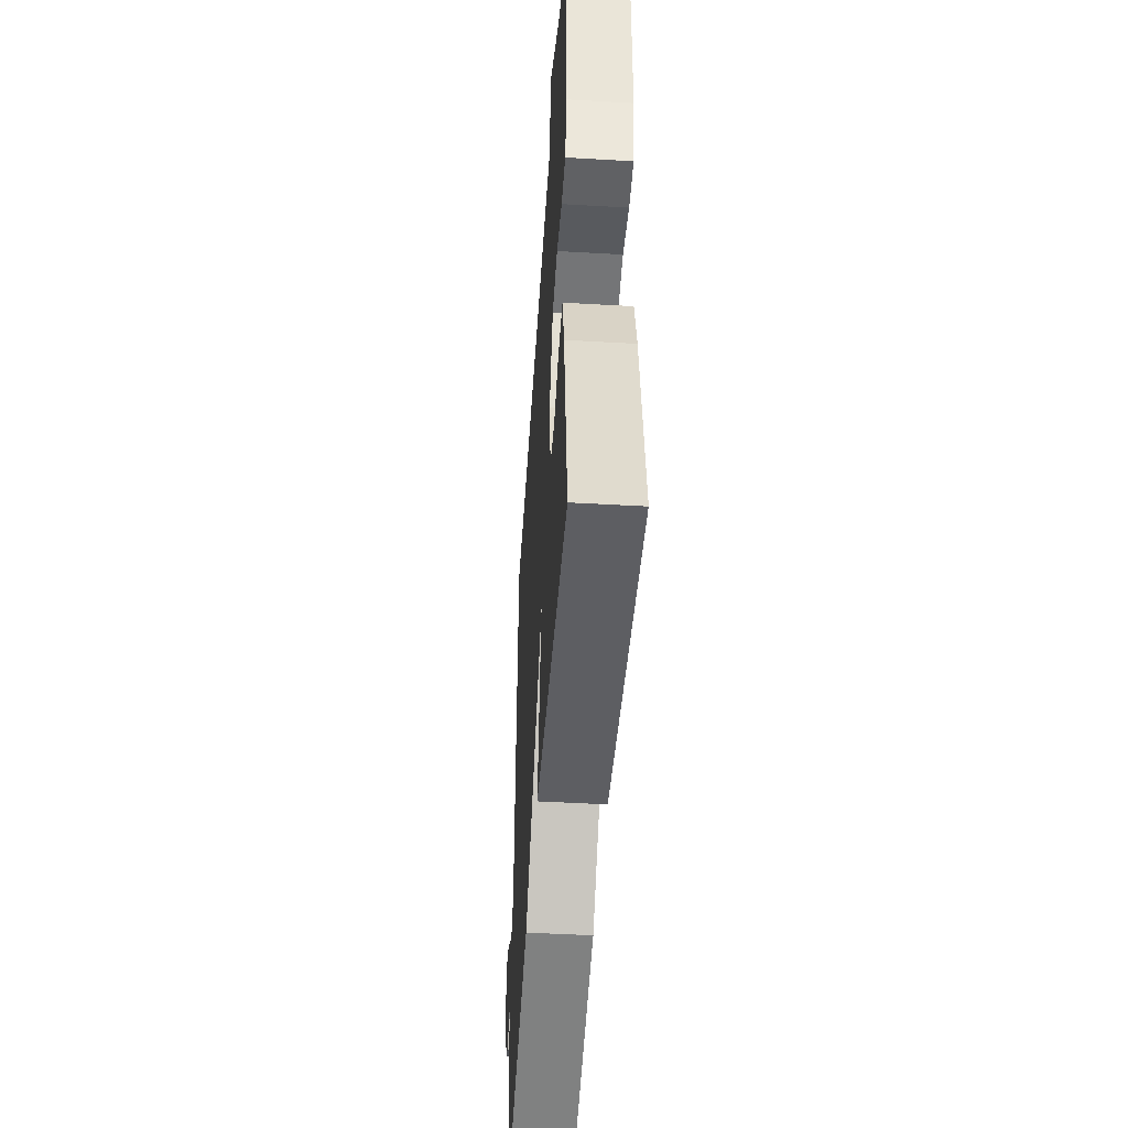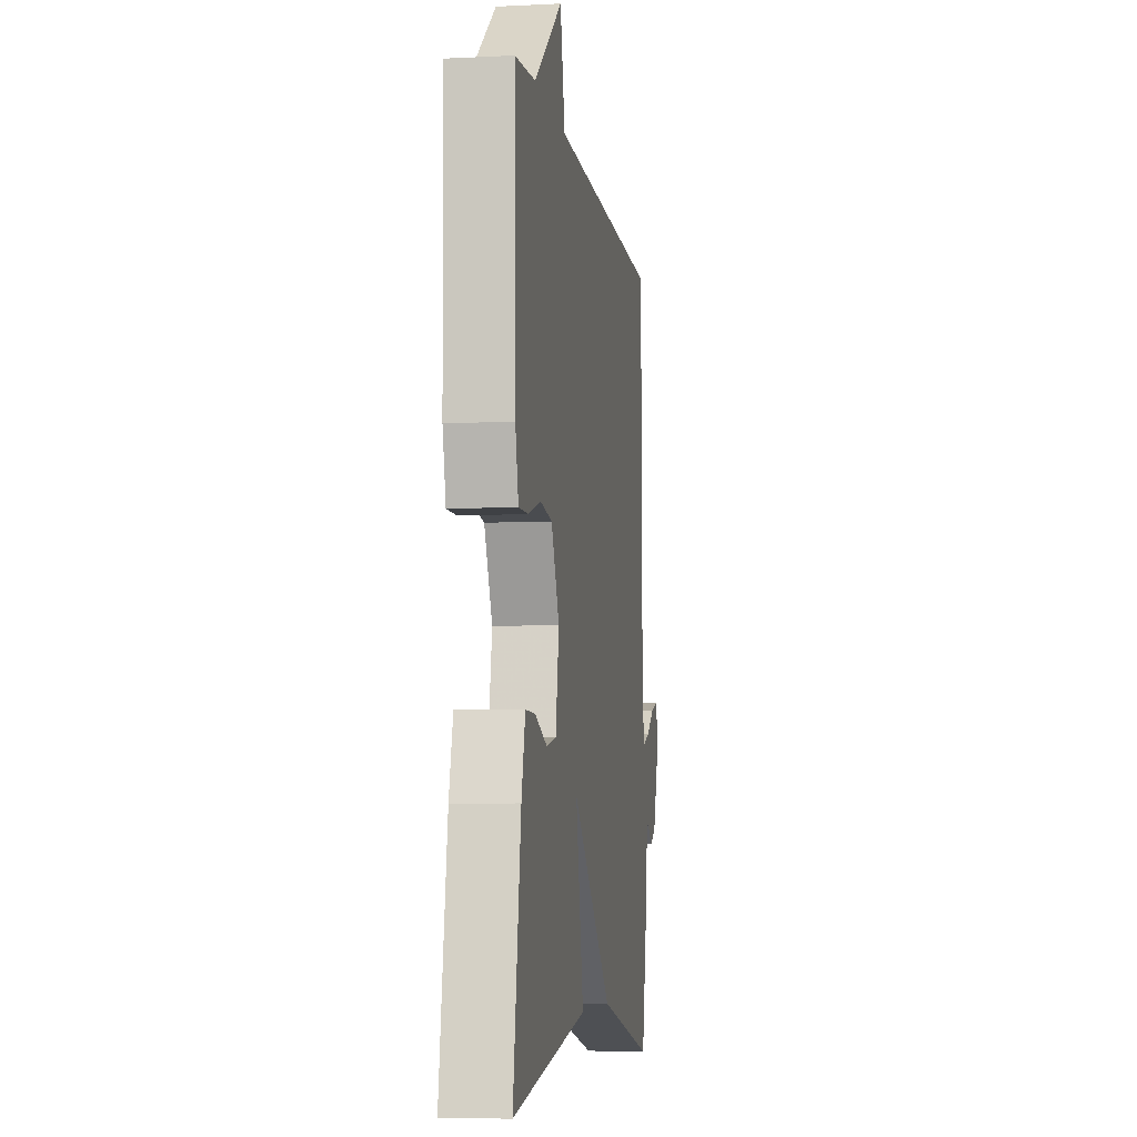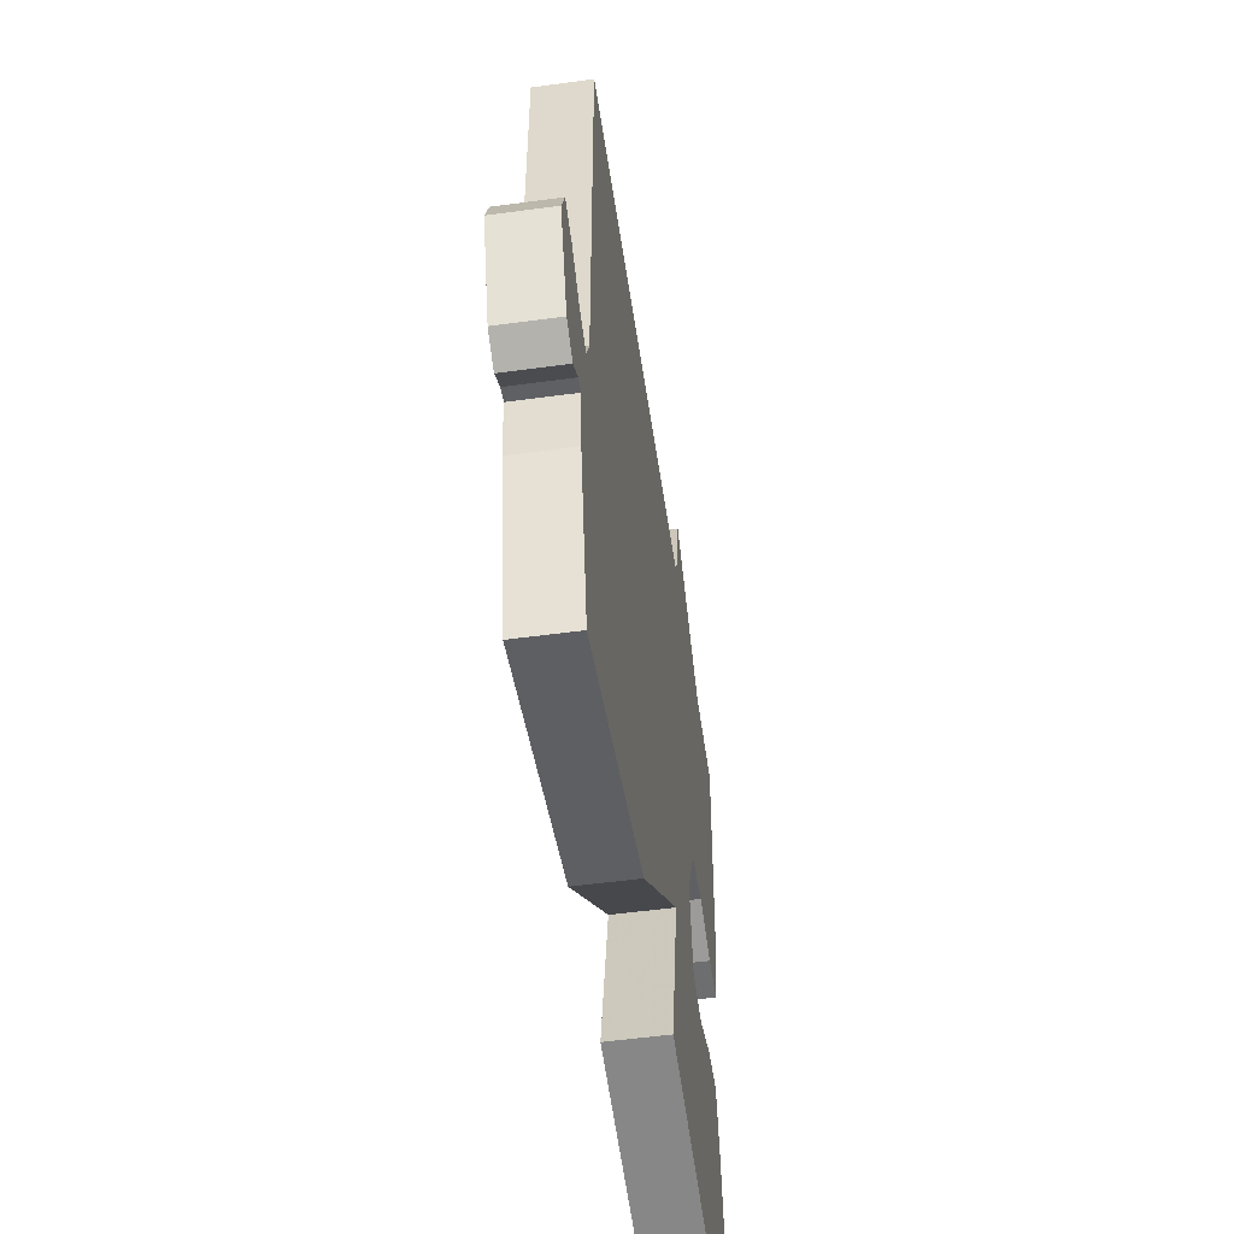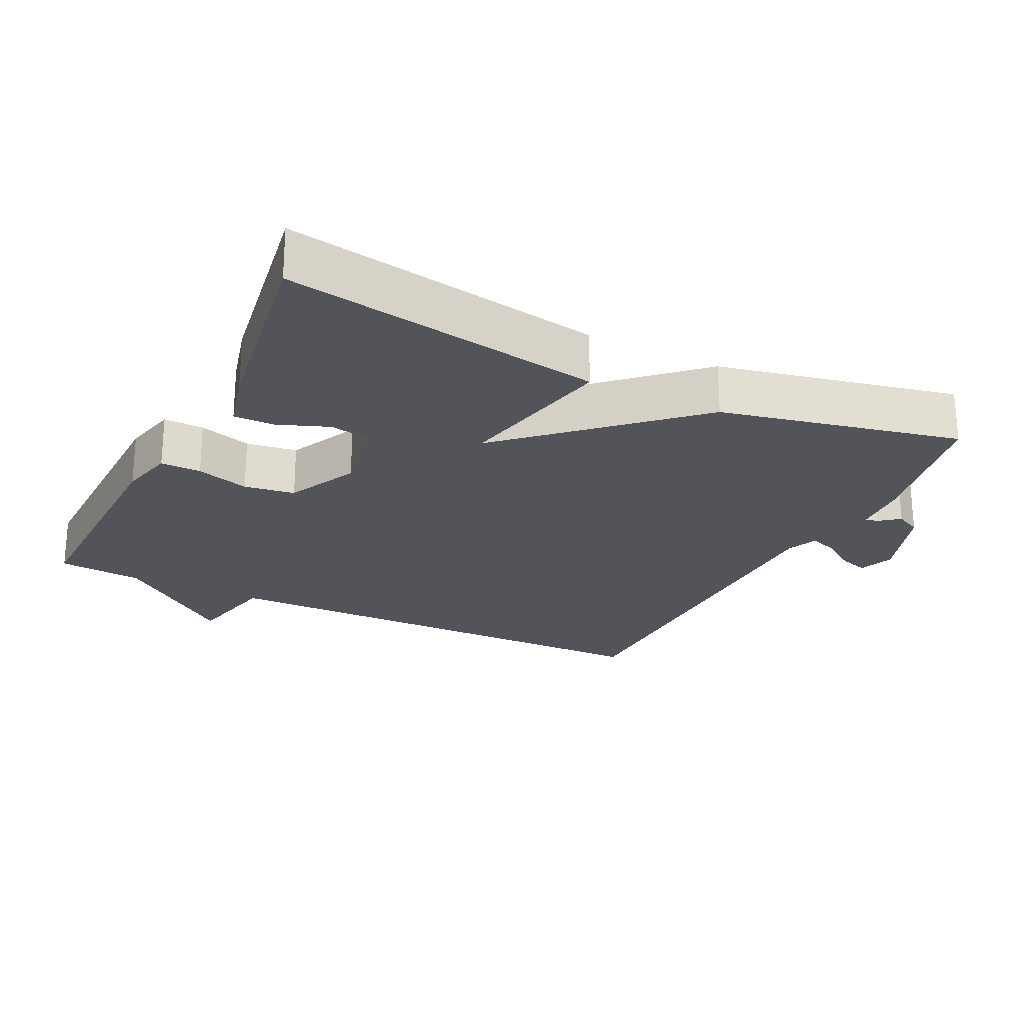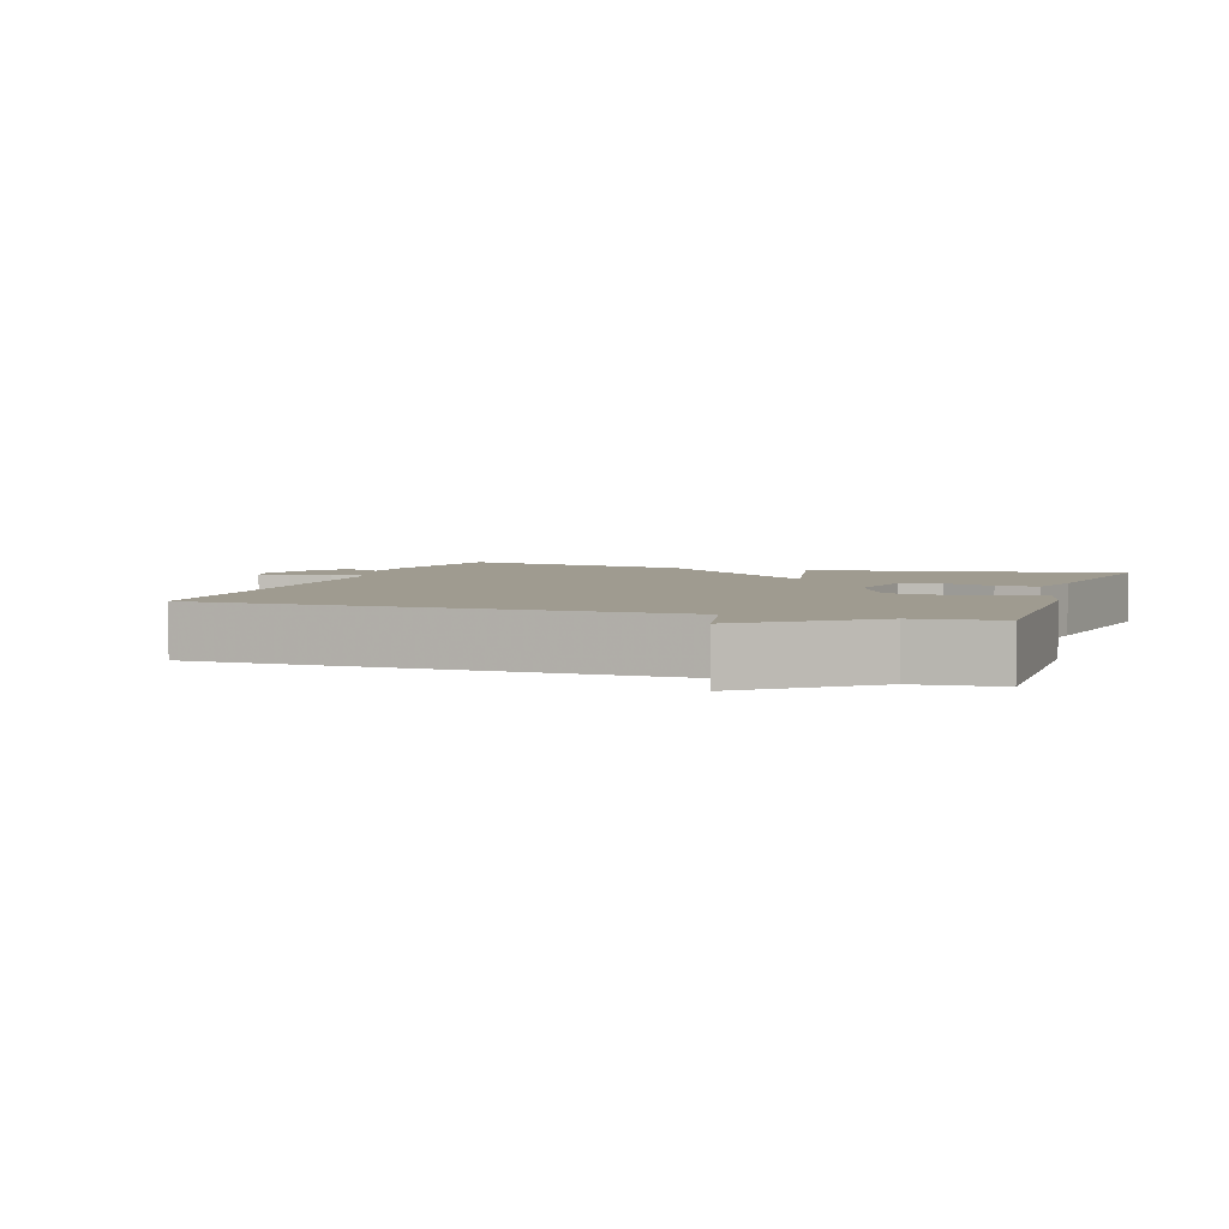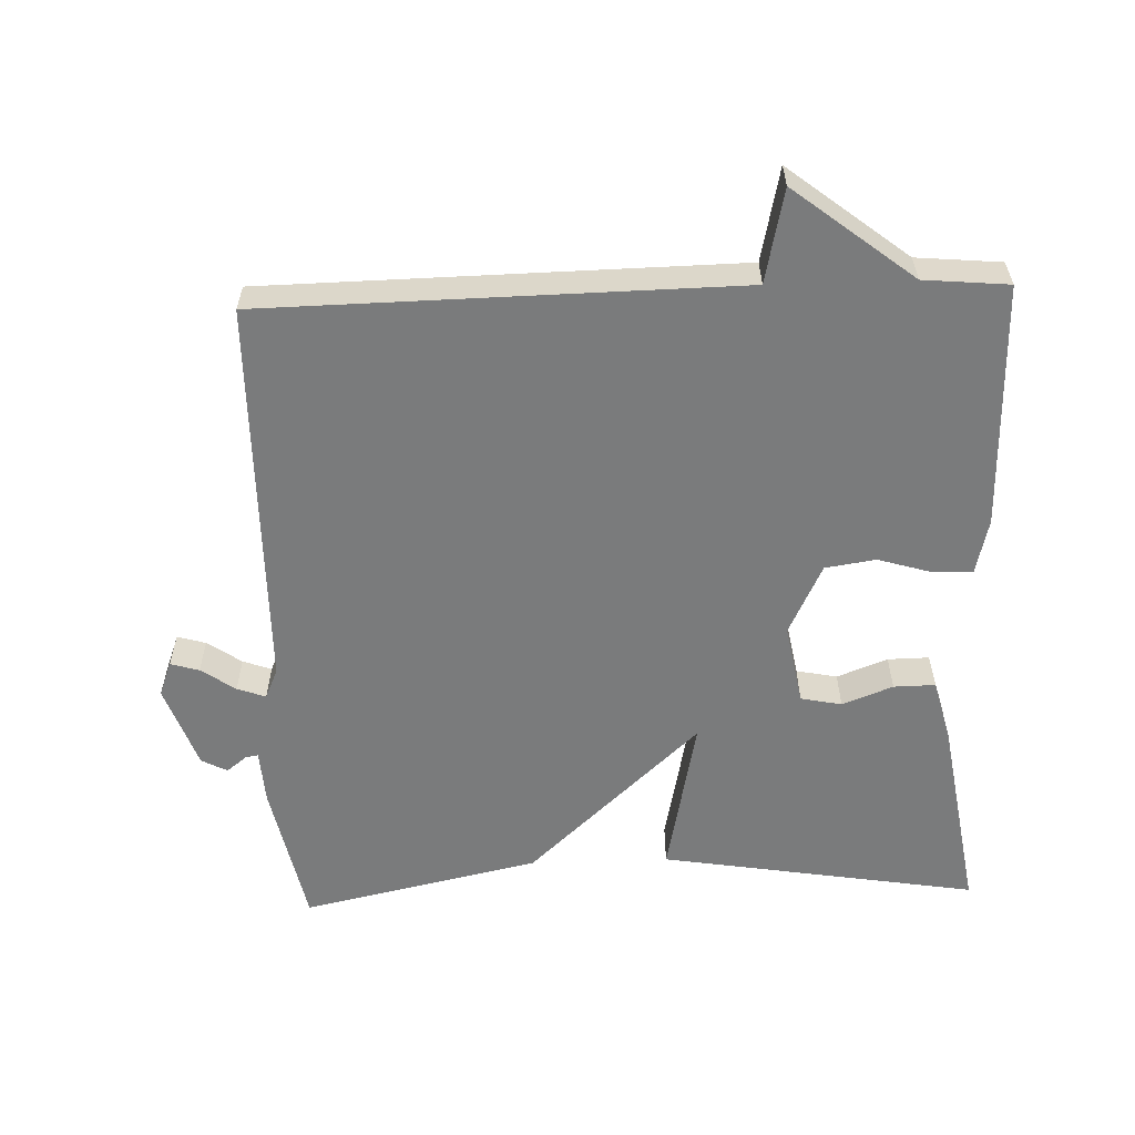
<metadata>
{"format":"obj","ext":"obj","renderer":"f3d","projection":"perspective","resolution":1024,"background":"white","views":[{"elev":-47.9,"azim":86.3,"up":"+Z"},{"elev":-6.4,"azim":98.4,"up":"+Z"},{"elev":-53.3,"azim":-81.7,"up":"+Z"},{"elev":-23.8,"azim":153.8,"up":"+Y"},{"elev":4.0,"azim":18.4,"up":"+Y"},{"elev":-58.3,"azim":2.0,"up":"+Y"}]}
</metadata>
<code>
v -0.5 0.07 0.5
v 0.178 0.07 0.511
v 0.207 0.07 0.645
v 0.378 0.07 0.511
v 0.5 0.07 0.5
v 0.493 0.07 0.147
v 0.474 0.07 0.068
v 0.416 0.07 0.069
v 0.34 0.07 0.092
v 0.267 0.07 0.081
v 0.218 0.07 -0.021
v 0.239 0.07 -0.138
v 0.298 0.07 -0.15
v 0.371 0.07 -0.122
v 0.431 0.07 -0.121
v 0.454 0.07 -0.211
v 0.5 0.07 -0.5
v 0.043 0.07 -0.425
v 0.091 0.07 -0.194
v -0.157 0.07 -0.425
v -0.5 0.07 -0.5
v -0.543 0.07 -0.29
v -0.548 0.07 -0.211
v -0.566 0.07 -0.214
v -0.595 0.07 -0.237
v -0.632 0.07 -0.218
v -0.675 0.07 -0.097
v -0.656 0.07 -0.047
v -0.615 0.07 -0.059
v -0.566 0.07 -0.093
v -0.525 0.07 -0.108
v -0.506 0.07 -0.064
v -0.5 0 0.5
v 0.178 0 0.511
v 0.207 0 0.645
v 0.378 0 0.511
v 0.5 0 0.5
v 0.493 0 0.147
v 0.474 0 0.068
v 0.416 0 0.069
v 0.34 0 0.092
v 0.267 0 0.081
v 0.218 0 -0.021
v 0.239 0 -0.138
v 0.298 0 -0.15
v 0.371 0 -0.122
v 0.431 0 -0.121
v 0.454 0 -0.211
v 0.5 0 -0.5
v 0.043 0 -0.425
v 0.091 0 -0.194
v -0.157 0 -0.425
v -0.5 0 -0.5
v -0.543 0 -0.29
v -0.548 0 -0.211
v -0.566 0 -0.214
v -0.595 0 -0.237
v -0.632 0 -0.218
v -0.675 0 -0.097
v -0.656 0 -0.047
v -0.615 0 -0.059
v -0.566 0 -0.093
v -0.525 0 -0.108
v -0.506 0 -0.064
f 28 29 30
f 27 28 30
f 26 27 30
f 25 26 30
f 24 25 30
f 23 24 30 31
f 23 31 32
f 22 23 32
f 21 22 32
f 20 21 32
f 19 20 32
f 16 17 18
f 15 16 18
f 14 15 18
f 13 14 18
f 12 13 18 19
f 19 32 1
f 12 19 1
f 11 12 1
f 7 8 9
f 6 7 9
f 5 6 9
f 4 5 9
f 4 9 10
f 3 4 10
f 2 3 10
f 1 2 10 11
f 62 61 60
f 62 60 59
f 62 59 58
f 62 58 57
f 62 57 56
f 63 62 56 55
f 64 63 55
f 64 55 54
f 64 54 53
f 64 53 52
f 64 52 51
f 50 49 48
f 50 48 47
f 50 47 46
f 50 46 45
f 51 50 45 44
f 33 64 51
f 33 51 44
f 33 44 43
f 41 40 39
f 41 39 38
f 41 38 37
f 41 37 36
f 42 41 36
f 42 36 35
f 42 35 34
f 43 42 34 33
f 1 33 34 2
f 2 34 35 3
f 3 35 36 4
f 4 36 37 5
f 5 37 38 6
f 6 38 39 7
f 7 39 40 8
f 8 40 41 9
f 9 41 42 10
f 10 42 43 11
f 11 43 44 12
f 12 44 45 13
f 13 45 46 14
f 14 46 47 15
f 15 47 48 16
f 16 48 49 17
f 17 49 50 18
f 18 50 51 19
f 19 51 52 20
f 20 52 53 21
f 21 53 54 22
f 22 54 55 23
f 23 55 56 24
f 24 56 57 25
f 25 57 58 26
f 26 58 59 27
f 27 59 60 28
f 28 60 61 29
f 29 61 62 30
f 30 62 63 31
f 31 63 64 32
f 32 64 33 1

</code>
